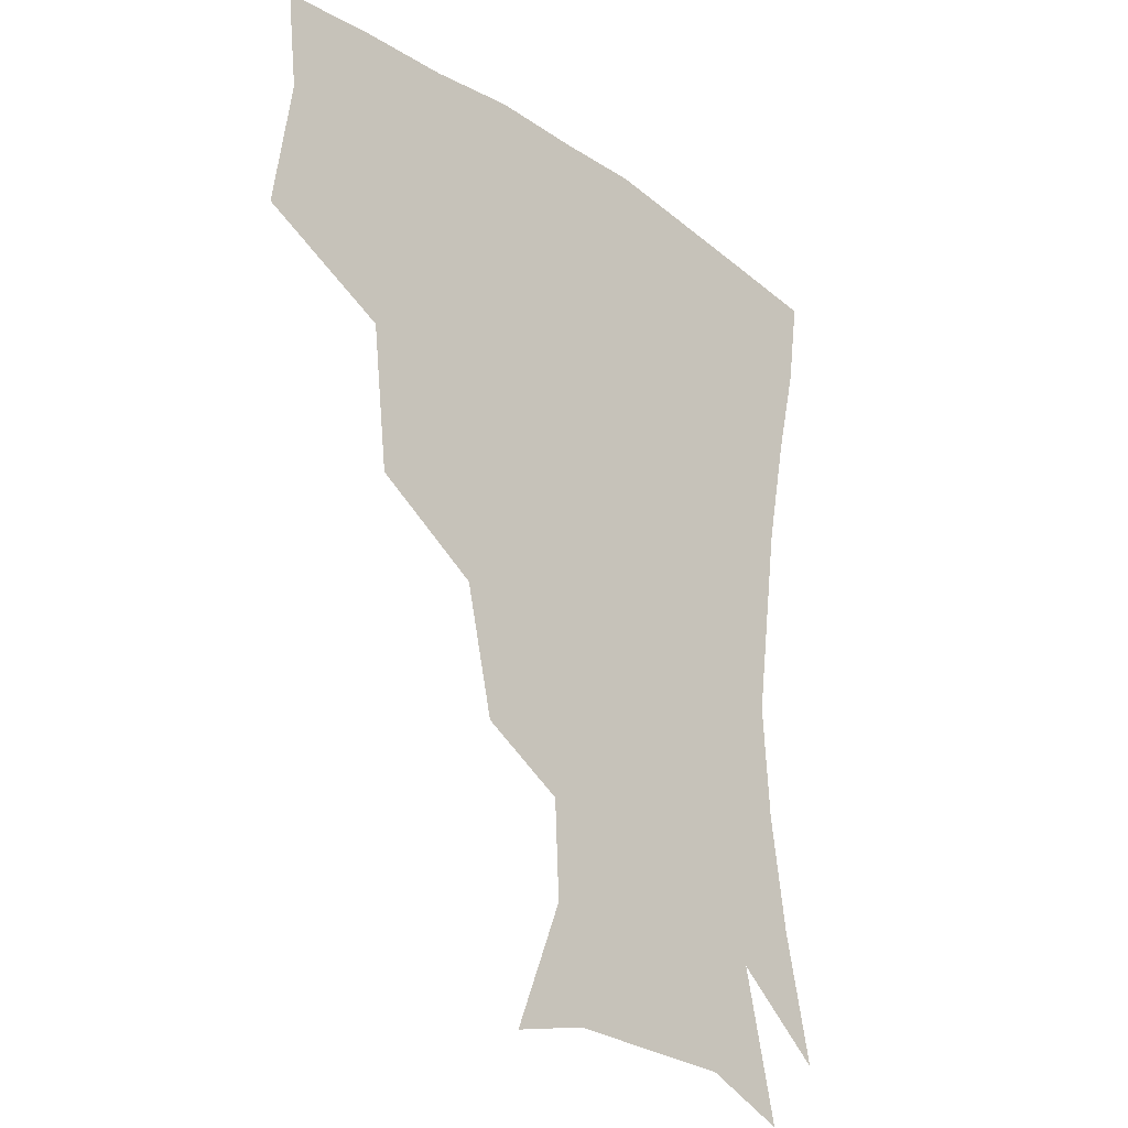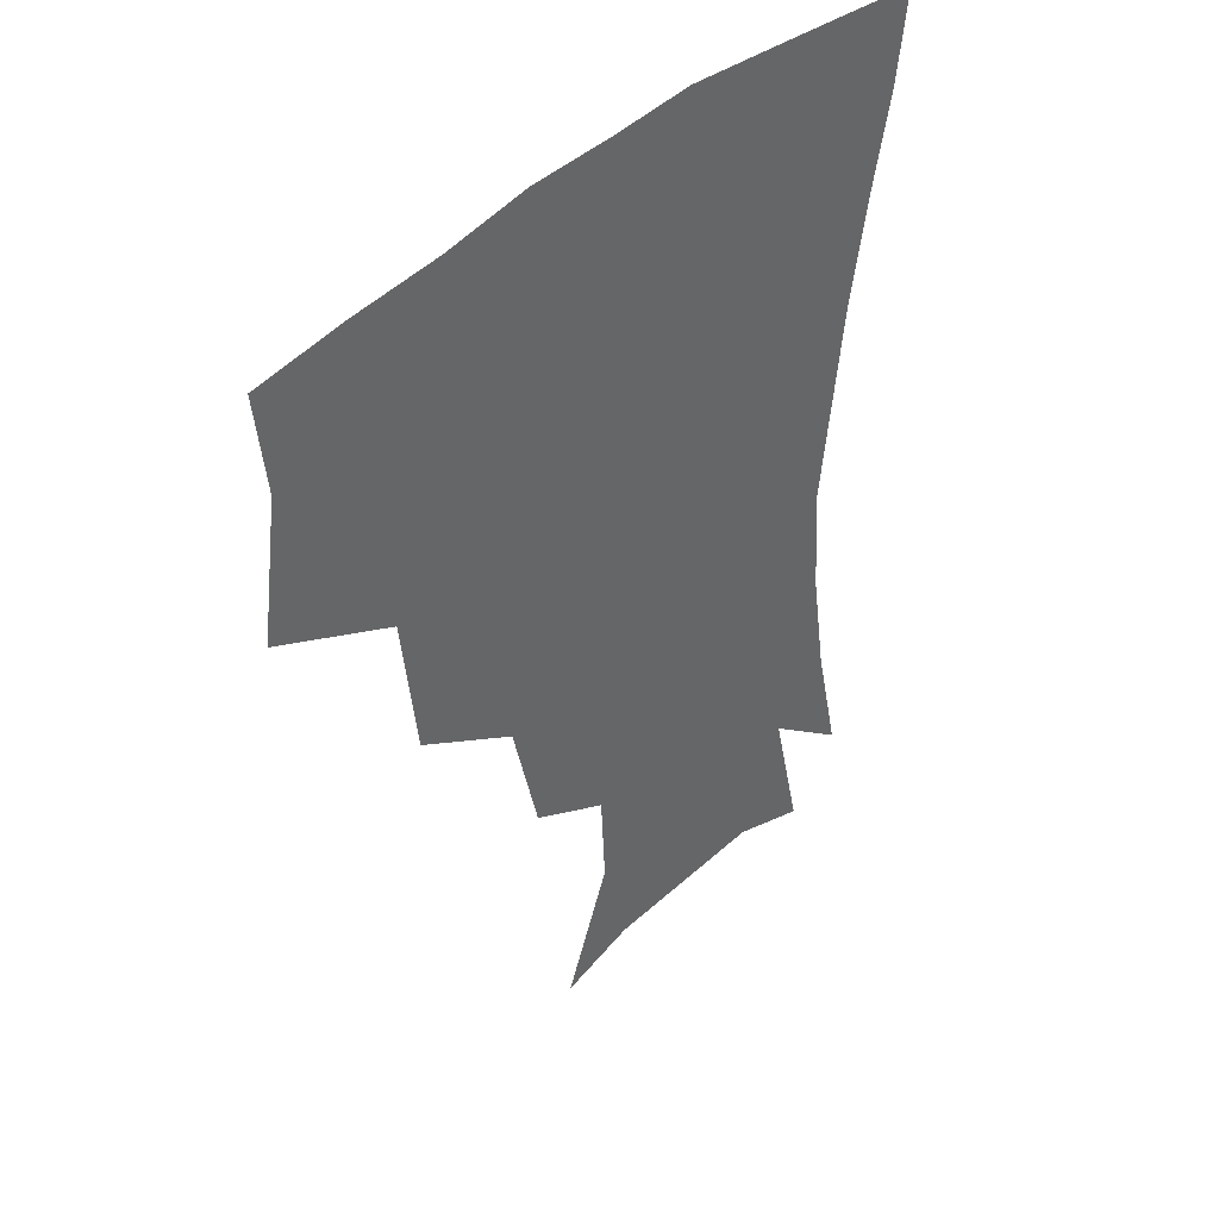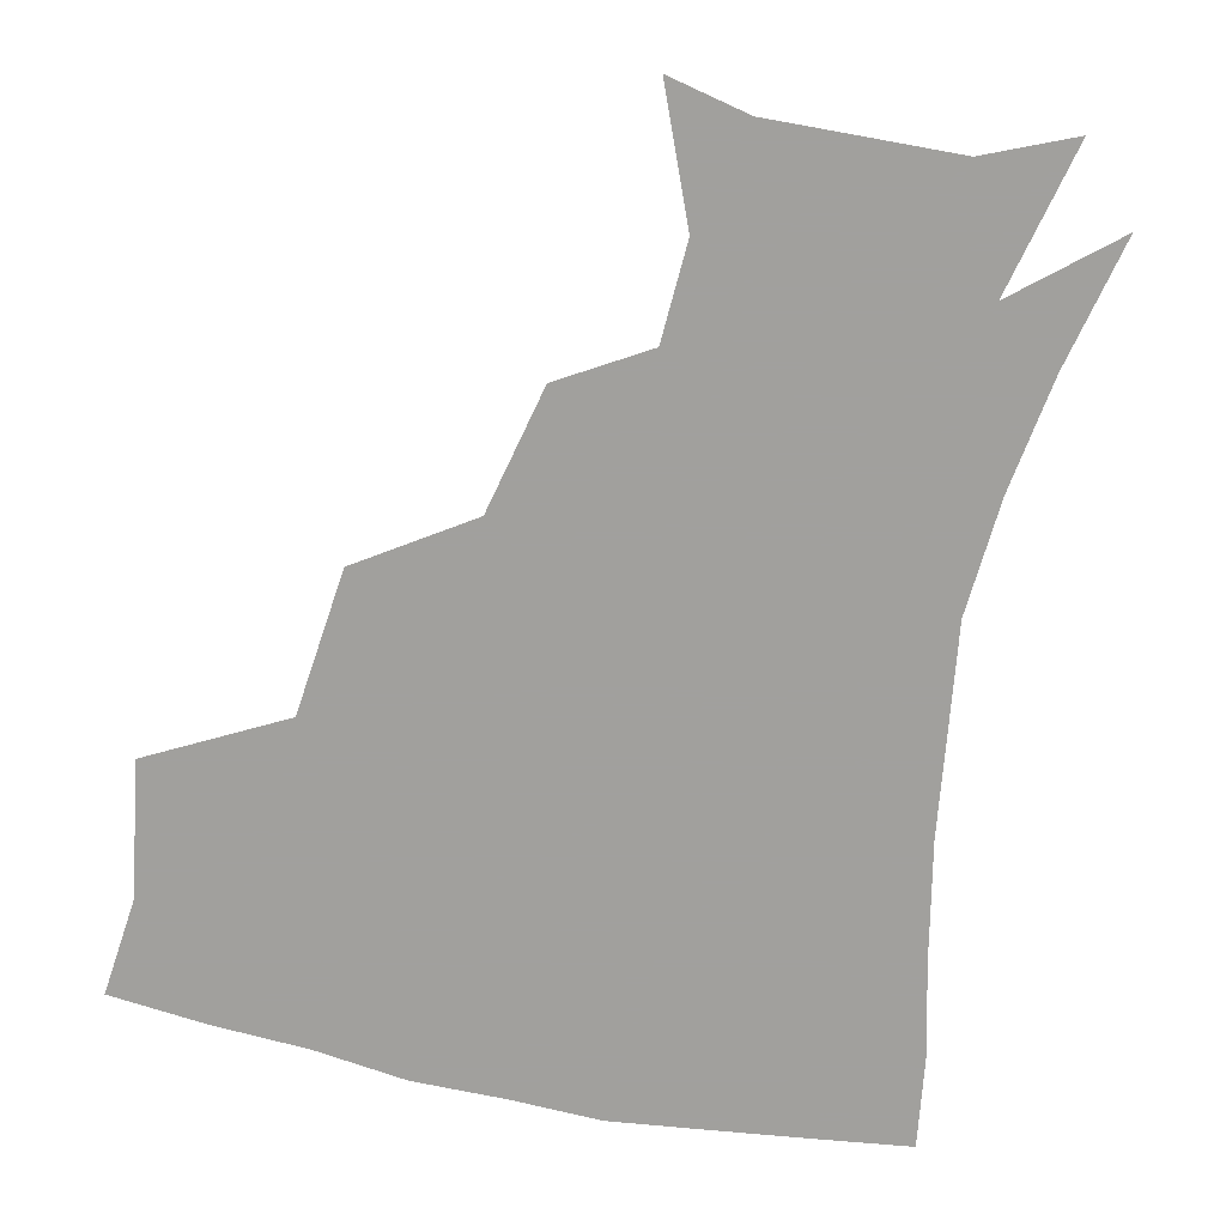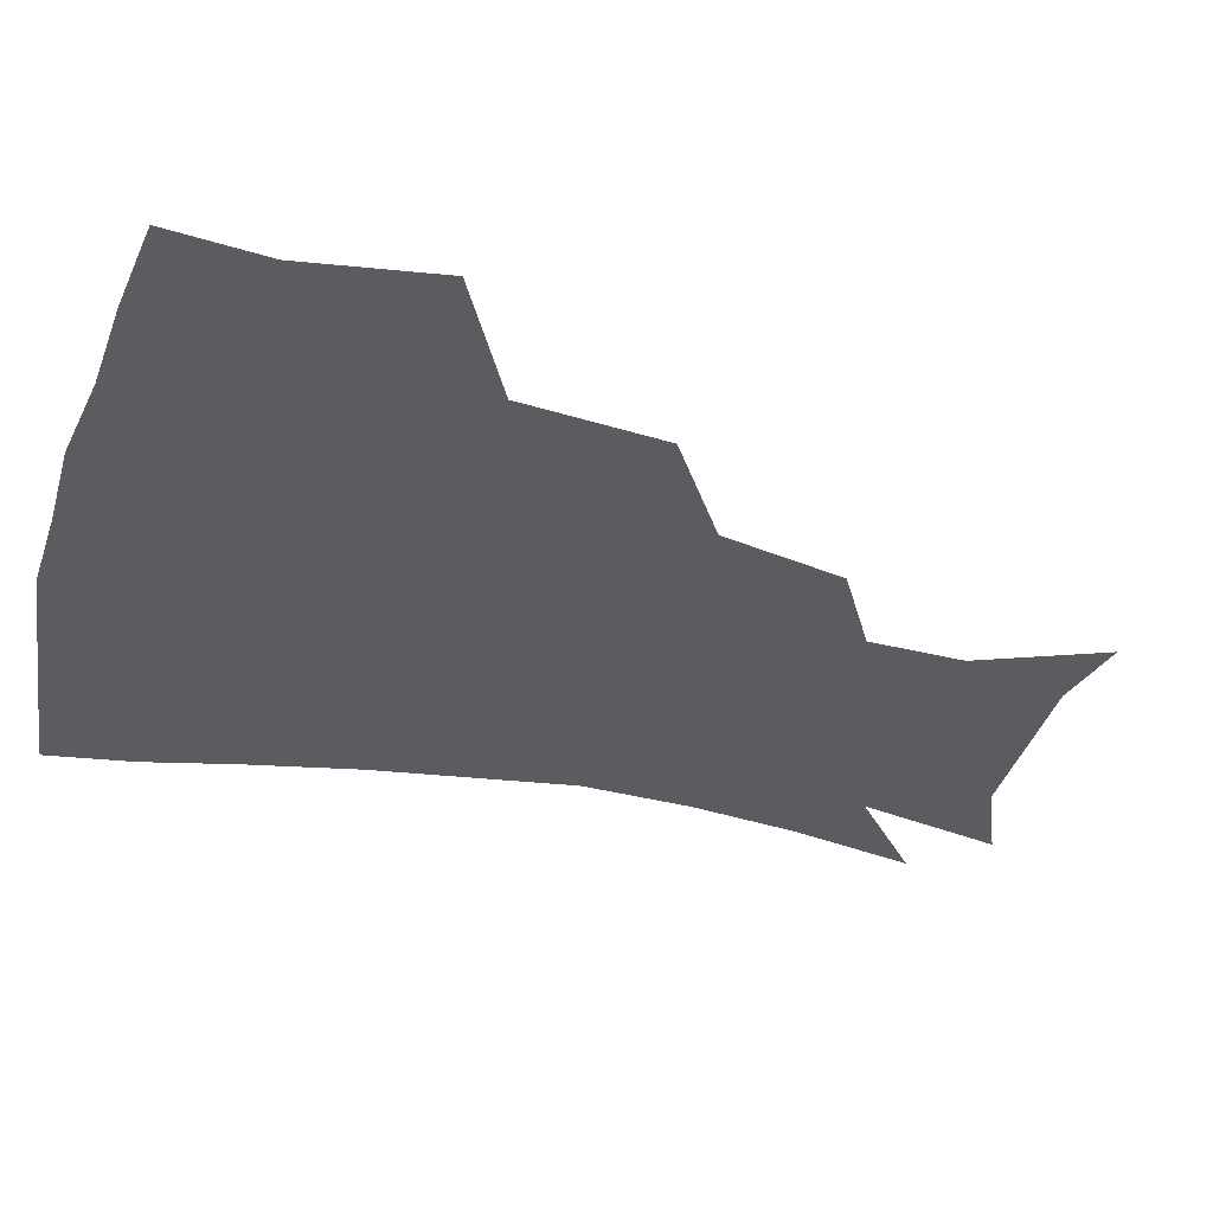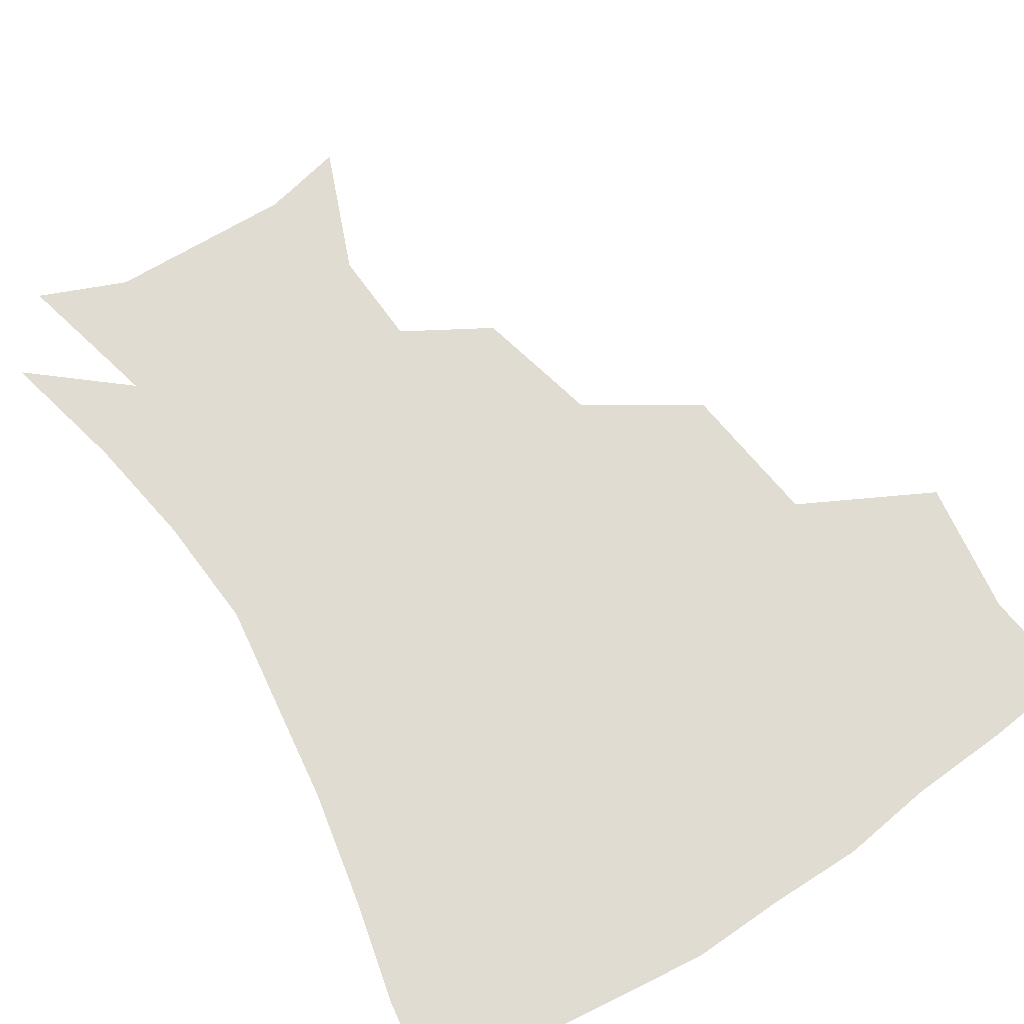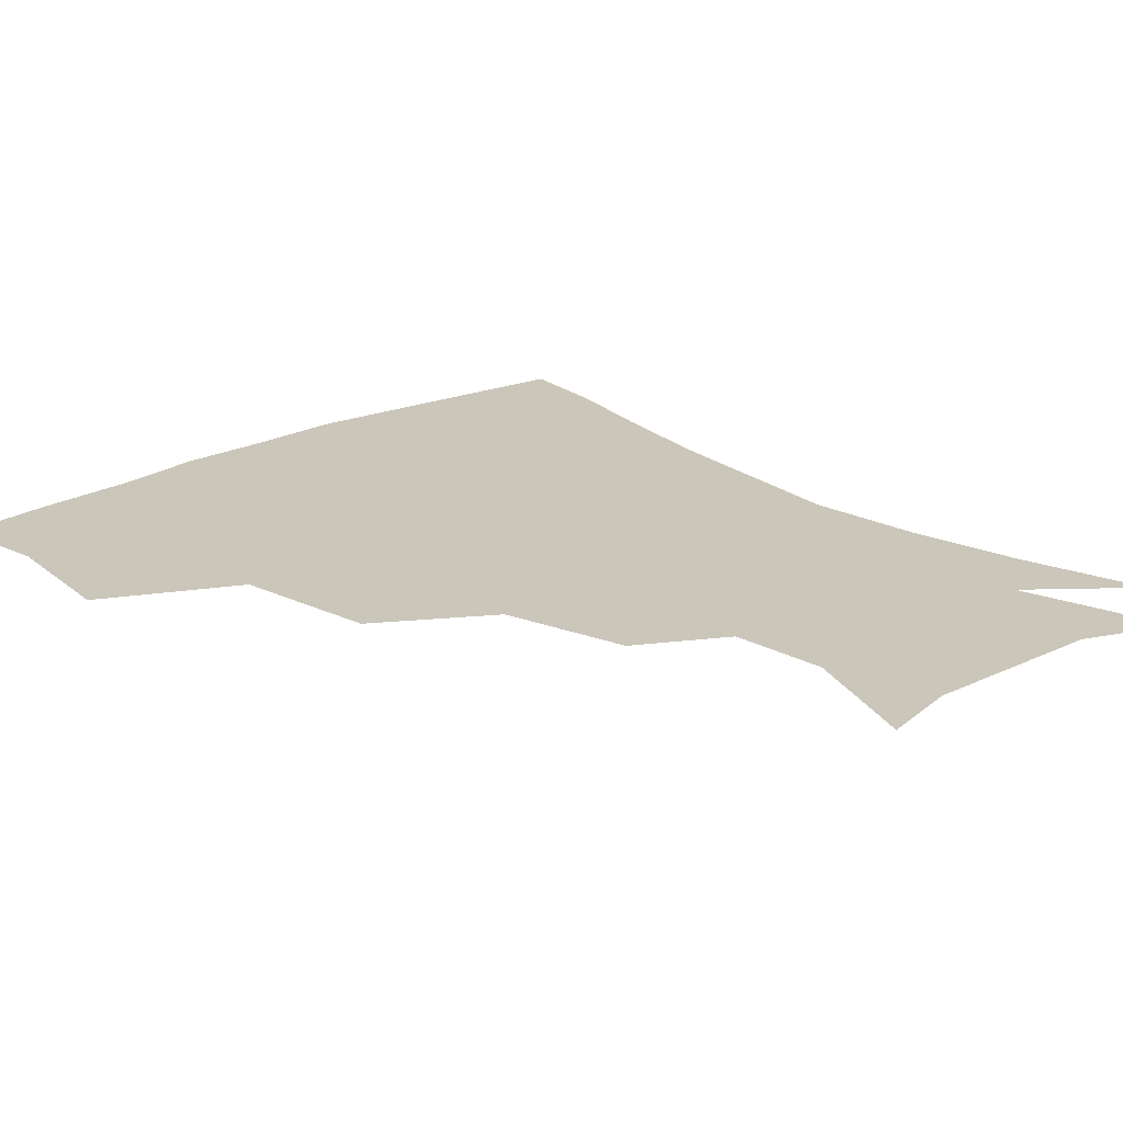
<metadata>
{"format":"obj","ext":"obj","renderer":"f3d","projection":"perspective","resolution":1024,"background":"white","views":[{"elev":-25.6,"azim":-47.4,"up":"+Y"},{"elev":42.1,"azim":-48.4,"up":"+Y"},{"elev":-71.7,"azim":-12.1,"up":"+Z"},{"elev":-35.1,"azim":-105.9,"up":"+Z"},{"elev":69.3,"azim":147.2,"up":"+Z"},{"elev":21.1,"azim":-42.7,"up":"+Z"}]}
</metadata>
<code>
v 451.3 345.6 0
v 457.4 387.1 0
v 453.9 417.6 0
v 497.1 279.8 0
v 491.9 324.5 0
v 490.5 362 0
v 487.3 390.9 0
v 483.8 420.8 0
v 539.8 219.3 0
v 530.6 258.1 0
v 523.1 297.1 0
v 520.9 336.3 0
v 518.7 365.1 0
v 516.1 393.1 0
v 513.6 422.4 0
v 552 135 0
v 567.7 173.8 0
v 566.2 203.8 0
v 558.5 241.4 0
v 552.6 273.8 0
v 549.8 310 0
v 547.7 338.9 0
v 547.1 367.5 0
v 545.3 394.6 0
v 542.4 426.3 0
v 576.9 140.6 0
v 586.4 179.5 0
v 583.4 212.7 0
v 578.4 248.7 0
v 575.9 283.5 0
v 575.1 315.1 0
v 574.9 342.2 0
v 574.6 368.2 0
v 574.1 394.7 0
v 571.3 426.2 0
v 604.6 139.7 0
v 605.7 185.4 0
v 602.4 220.4 0
v 599.4 254 0
v 598.5 286.3 0
v 599.3 315 0
v 600.6 342.1 0
v 602.5 369.1 0
v 602.2 395.2 0
v 599.4 427.2 0
v 633.7 138.8 0
v 626.1 183.6 0
v 621.5 220.4 0
v 619.7 252.7 0
v 620.3 282.6 0
v 622.3 313.3 0
v 625.5 342.2 0
v 628.5 368.1 0
v 630.9 393.7 0
v 629.6 423.7 0
v 660.3 127.6 0
v 649.5 173.5 0
v 641.6 214.2 0
v 640 244.9 0
v 640.8 275.4 0
v 643.7 307.4 0
v 648.2 337.4 0
v 653.9 364.8 0
v 658.2 391.9 0
v 659.5 420.2 0
v 678.6 148.9 0
v 669.5 188.8 0
v 664.1 223.9 0
v 661.6 259.4 0
v 665.6 289 0
v 670.2 323 0
v 677.3 358.9 0
v 684.3 388.5 0
v 688.3 416.6 0
f 5 6 1
f 1 6 2
f 6 7 2
f 2 7 3
f 7 8 3
f 10 11 4
f 4 11 5
f 11 12 5
f 5 12 6
f 12 13 6
f 6 13 7
f 13 14 7
f 7 14 8
f 14 15 8
f 18 19 9
f 9 19 10
f 19 20 10
f 10 20 11
f 20 21 11
f 11 21 12
f 21 22 12
f 12 22 13
f 22 23 13
f 13 23 14
f 23 24 14
f 14 24 15
f 24 25 15
f 16 26 17
f 26 27 17
f 17 27 18
f 27 28 18
f 18 28 19
f 28 29 19
f 19 29 20
f 29 30 20
f 20 30 21
f 30 31 21
f 21 31 22
f 31 32 22
f 22 32 23
f 32 33 23
f 23 33 24
f 33 34 24
f 24 34 25
f 34 35 25
f 26 36 27
f 36 37 27
f 27 37 28
f 37 38 28
f 28 38 29
f 38 39 29
f 29 39 30
f 39 40 30
f 30 40 31
f 40 41 31
f 31 41 32
f 41 42 32
f 32 42 33
f 42 43 33
f 33 43 34
f 43 44 34
f 34 44 35
f 44 45 35
f 36 46 37
f 46 47 37
f 37 47 38
f 47 48 38
f 38 48 39
f 48 49 39
f 39 49 40
f 49 50 40
f 40 50 41
f 50 51 41
f 41 51 42
f 51 52 42
f 42 52 43
f 52 53 43
f 43 53 44
f 53 54 44
f 44 54 45
f 54 55 45
f 46 56 47
f 56 57 47
f 47 57 48
f 57 58 48
f 48 58 49
f 58 59 49
f 49 59 50
f 59 60 50
f 50 60 51
f 60 61 51
f 51 61 52
f 61 62 52
f 52 62 53
f 62 63 53
f 53 63 54
f 63 64 54
f 54 64 55
f 64 65 55
f 57 66 58
f 66 67 58
f 58 67 59
f 67 68 59
f 59 68 60
f 68 69 60
f 60 69 61
f 69 70 61
f 61 70 62
f 70 71 62
f 62 71 63
f 71 72 63
f 63 72 64
f 72 73 64
f 64 73 65
f 73 74 65

</code>
